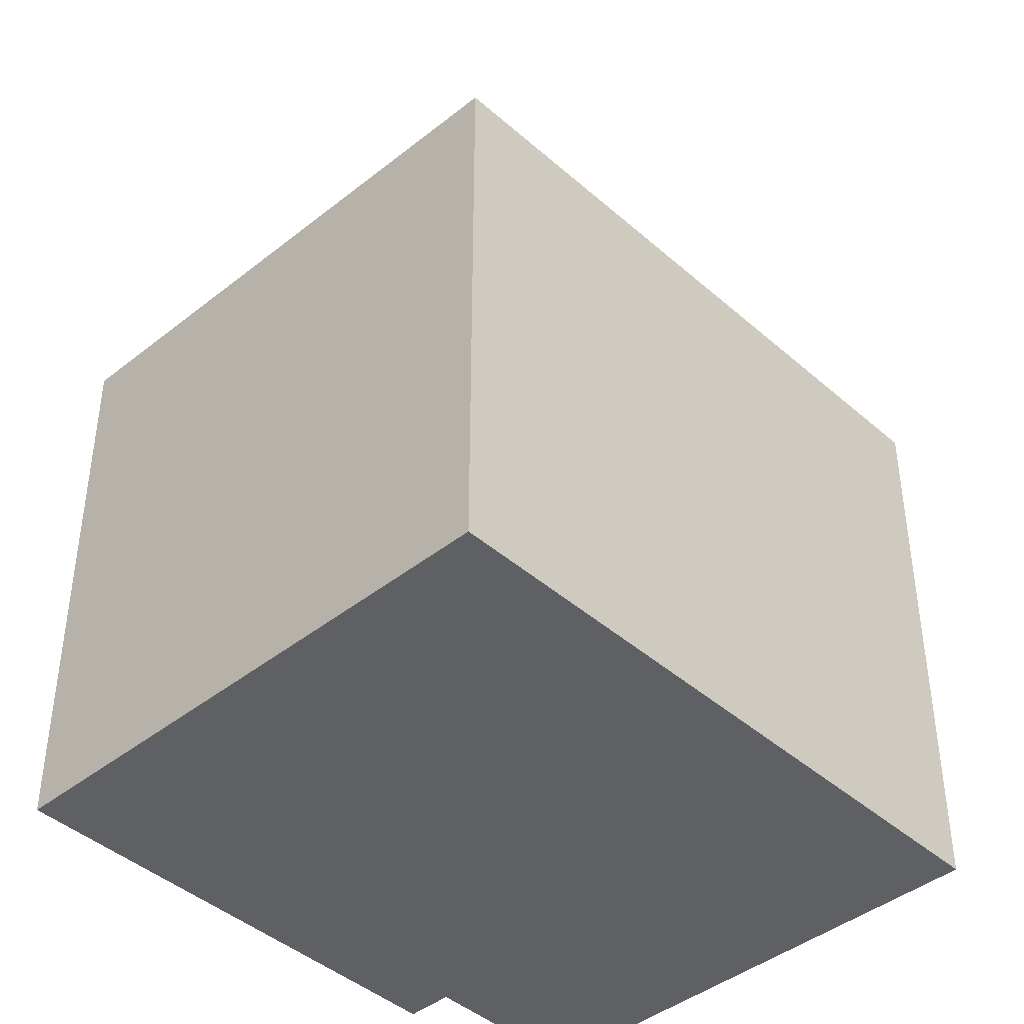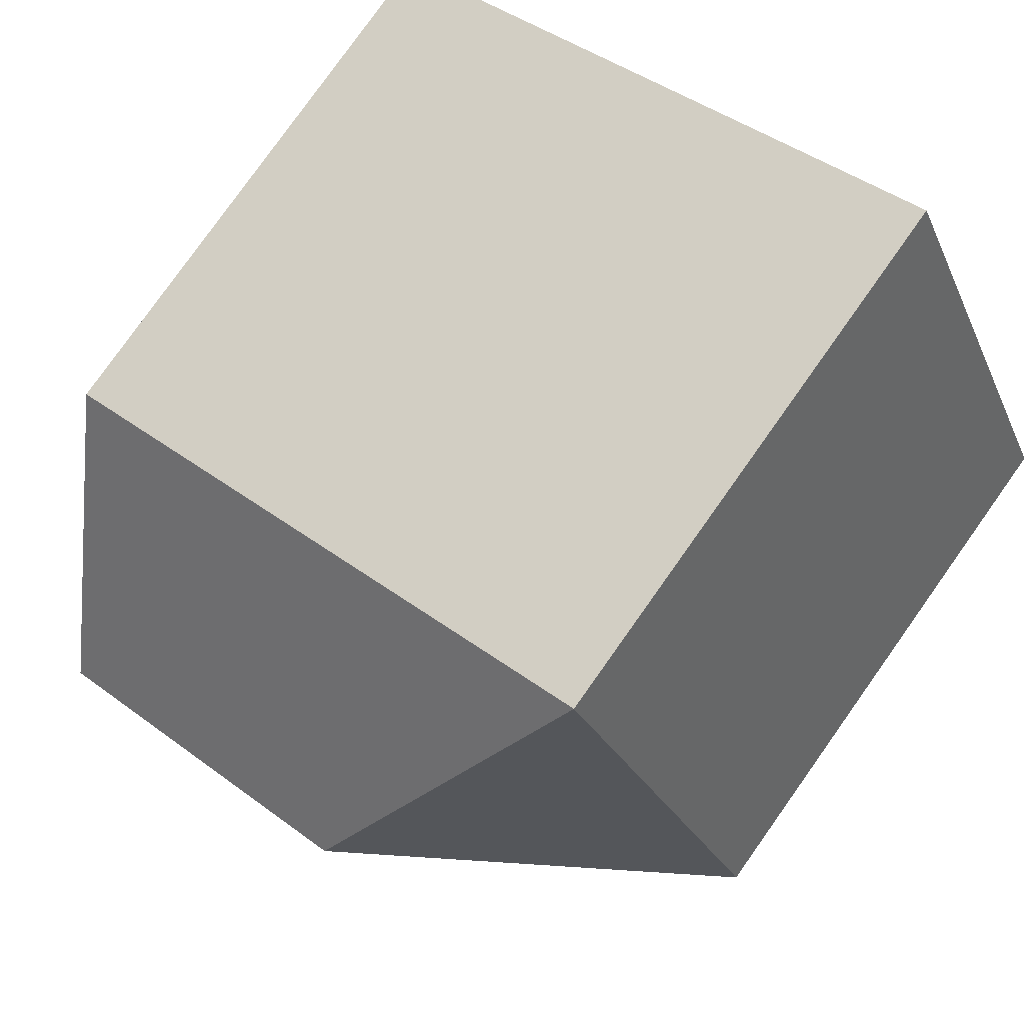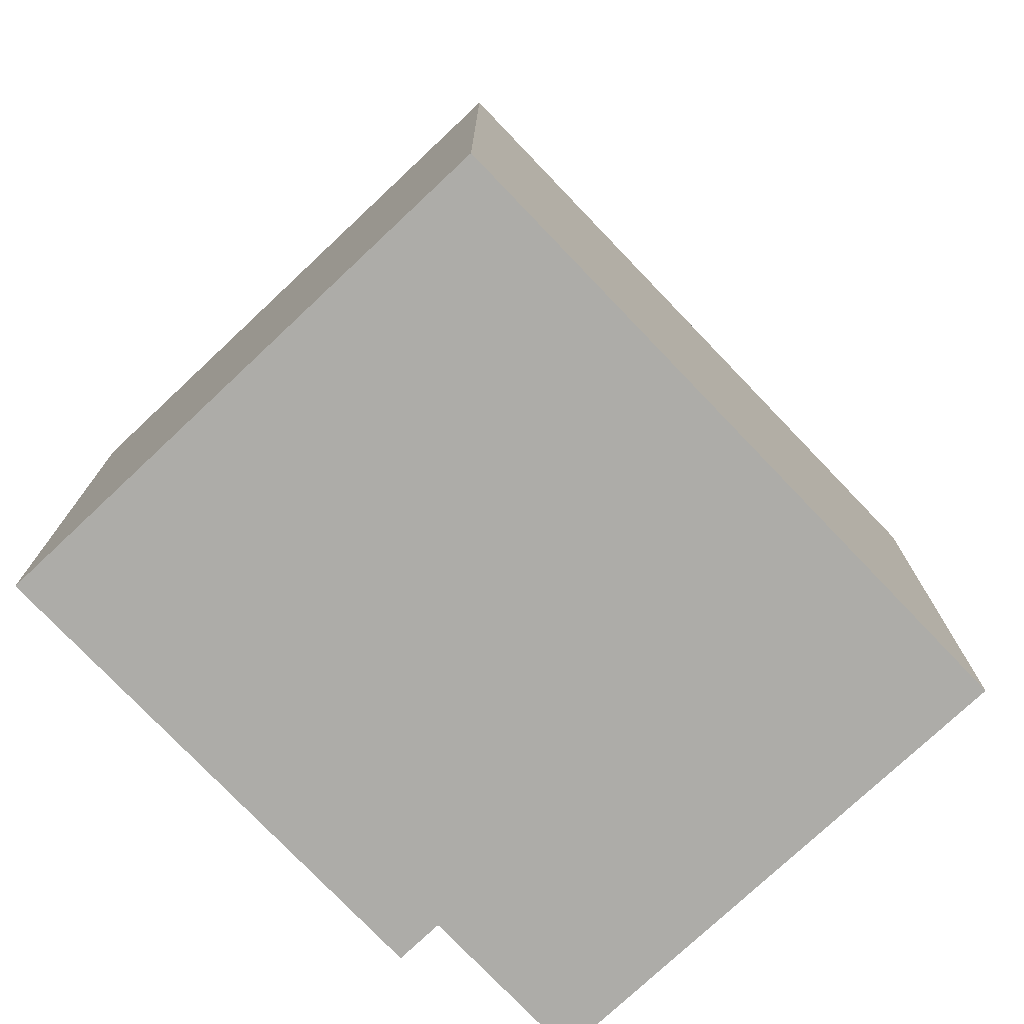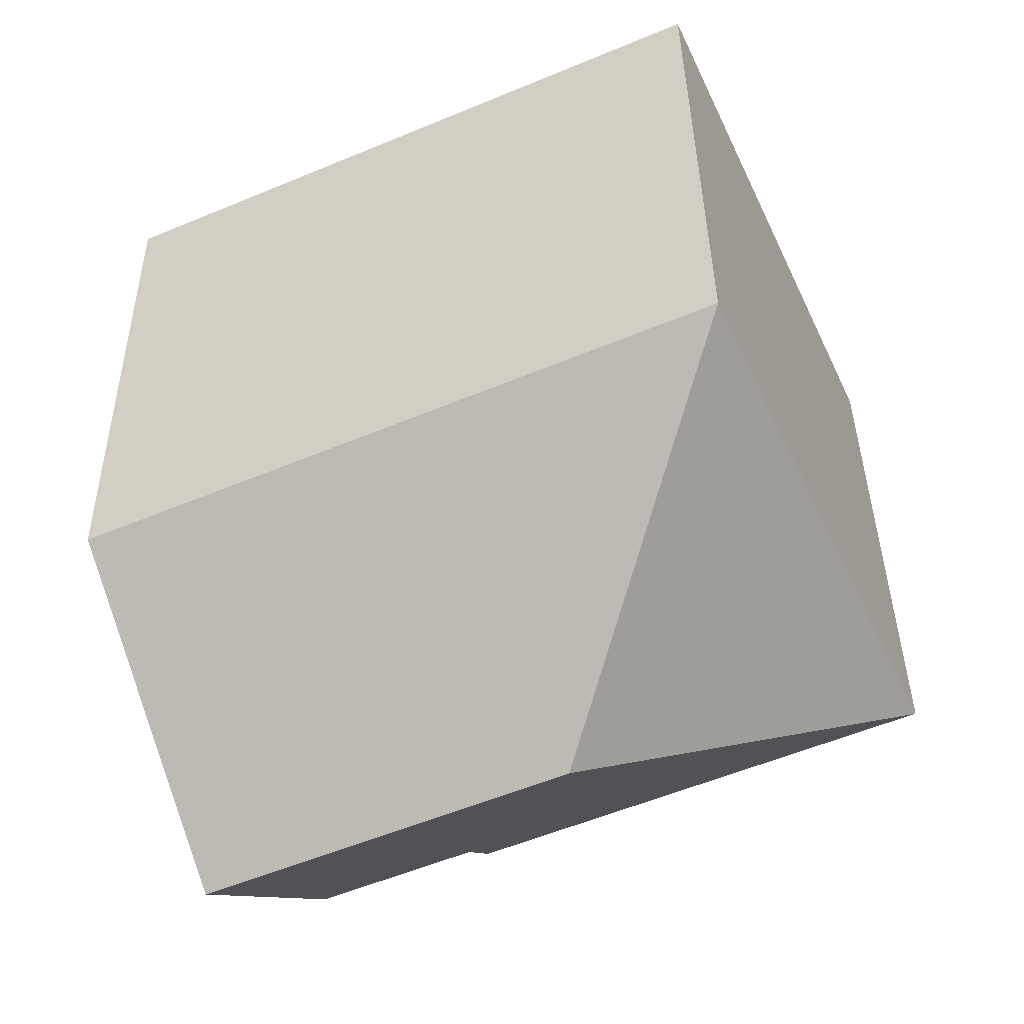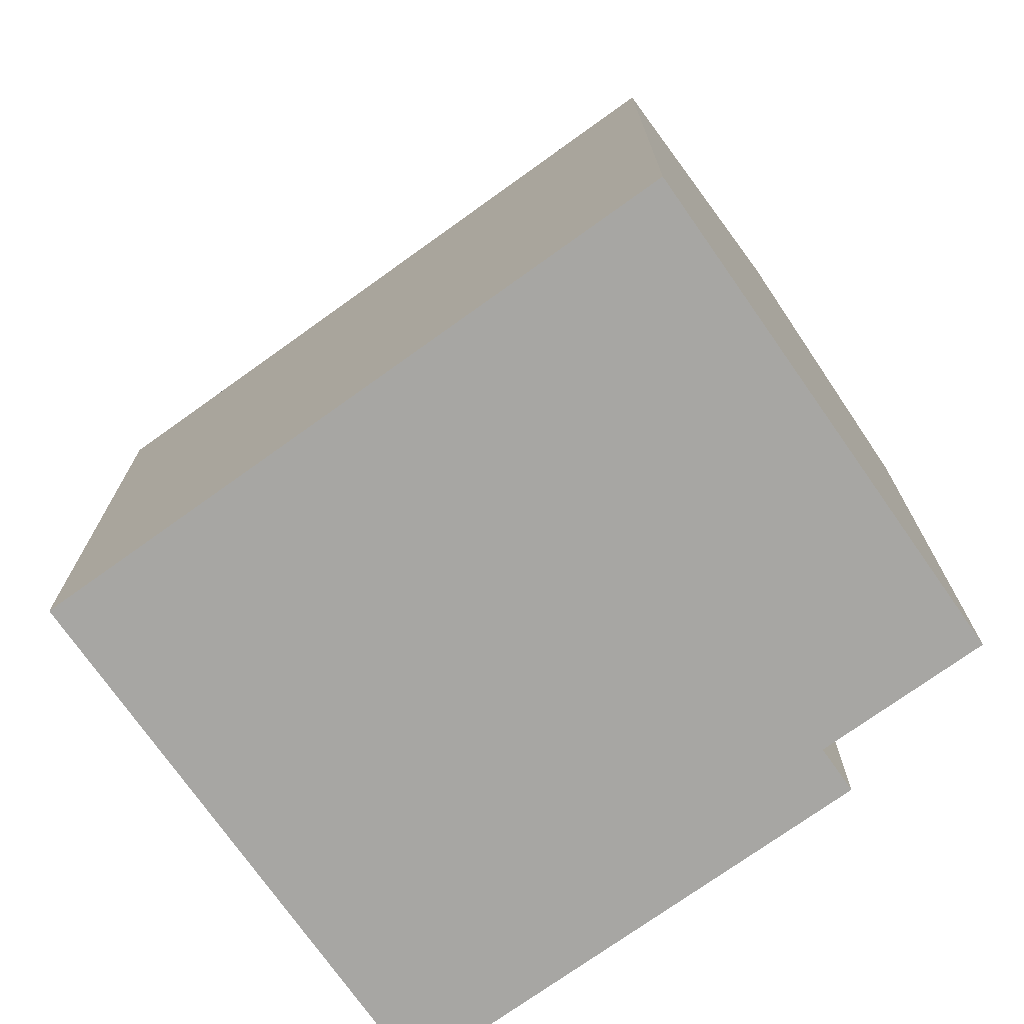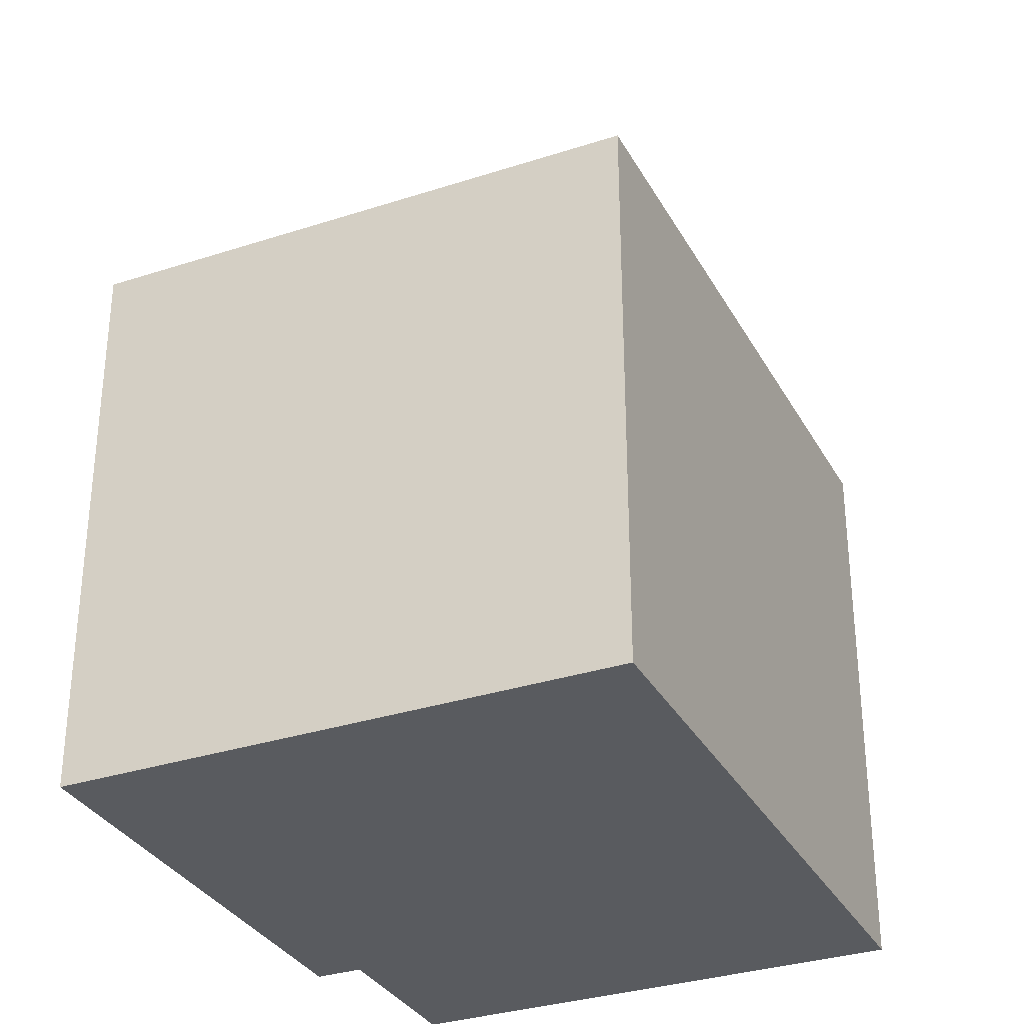
<metadata>
{"format":"obj","ext":"obj","renderer":"f3d","projection":"perspective","resolution":1024,"background":"white","views":[{"elev":-42.9,"azim":-22.1,"up":"+Y"},{"elev":79.9,"azim":-144.6,"up":"+Z"},{"elev":-76.6,"azim":-22.2,"up":"+Y"},{"elev":37.2,"azim":179.3,"up":"+Z"},{"elev":-74.1,"azim":59.7,"up":"+Y"},{"elev":-32.6,"azim":-41.1,"up":"+Y"}]}
</metadata>
<code>
v  8.655 18.84 3.264
v  19.57 13.34 5.537
v  16.84 18.84 -0.384
v  14.52 13.34 7.787
v  12.71 13.34 8.593
v  5.406 13.34 11.85
v  14.57 14.27 -5.299
v  10.91 14.27 -3.664
v  10.45 13.34 -4.675
v  0.014 13.35 -0.006
v  0 13.34 8.167e-16
v  0 0 0
v  5.406 -7.256e-16 11.85
v  19.57 -3.39e-16 5.537
v  14.52 -4.768e-16 7.787
v  12.71 -5.262e-16 8.593
v  14.57 3.245e-16 -5.299
v  16.84 2.351e-17 -0.384
v  10.91 2.244e-16 -3.664
v  10.45 2.863e-16 -4.675
v  0.014 3.674e-19 -0.006
g defaultobject
f 1 2 3
f 2 1 4
f 4 1 5
f 5 1 6
f 7 1 3
f 1 7 8
f 1 8 9
f 1 9 10
f 6 10 11
f 10 6 1
f 12 6 11
f 6 12 13
f 13 5 6
f 5 13 4
f 4 13 2
f 2 13 14
f 14 13 15
f 15 13 16
f 2 7 3
f 7 2 14
f 7 14 17
f 17 14 18
f 19 9 8
f 9 19 20
f 7 19 8
f 19 7 17
f 10 12 11
f 12 10 9
f 12 9 21
f 21 9 20
f 15 18 14
f 18 15 16
f 18 16 13
f 18 13 17
f 17 13 19
f 19 13 12
f 19 12 21
f 19 21 20

</code>
